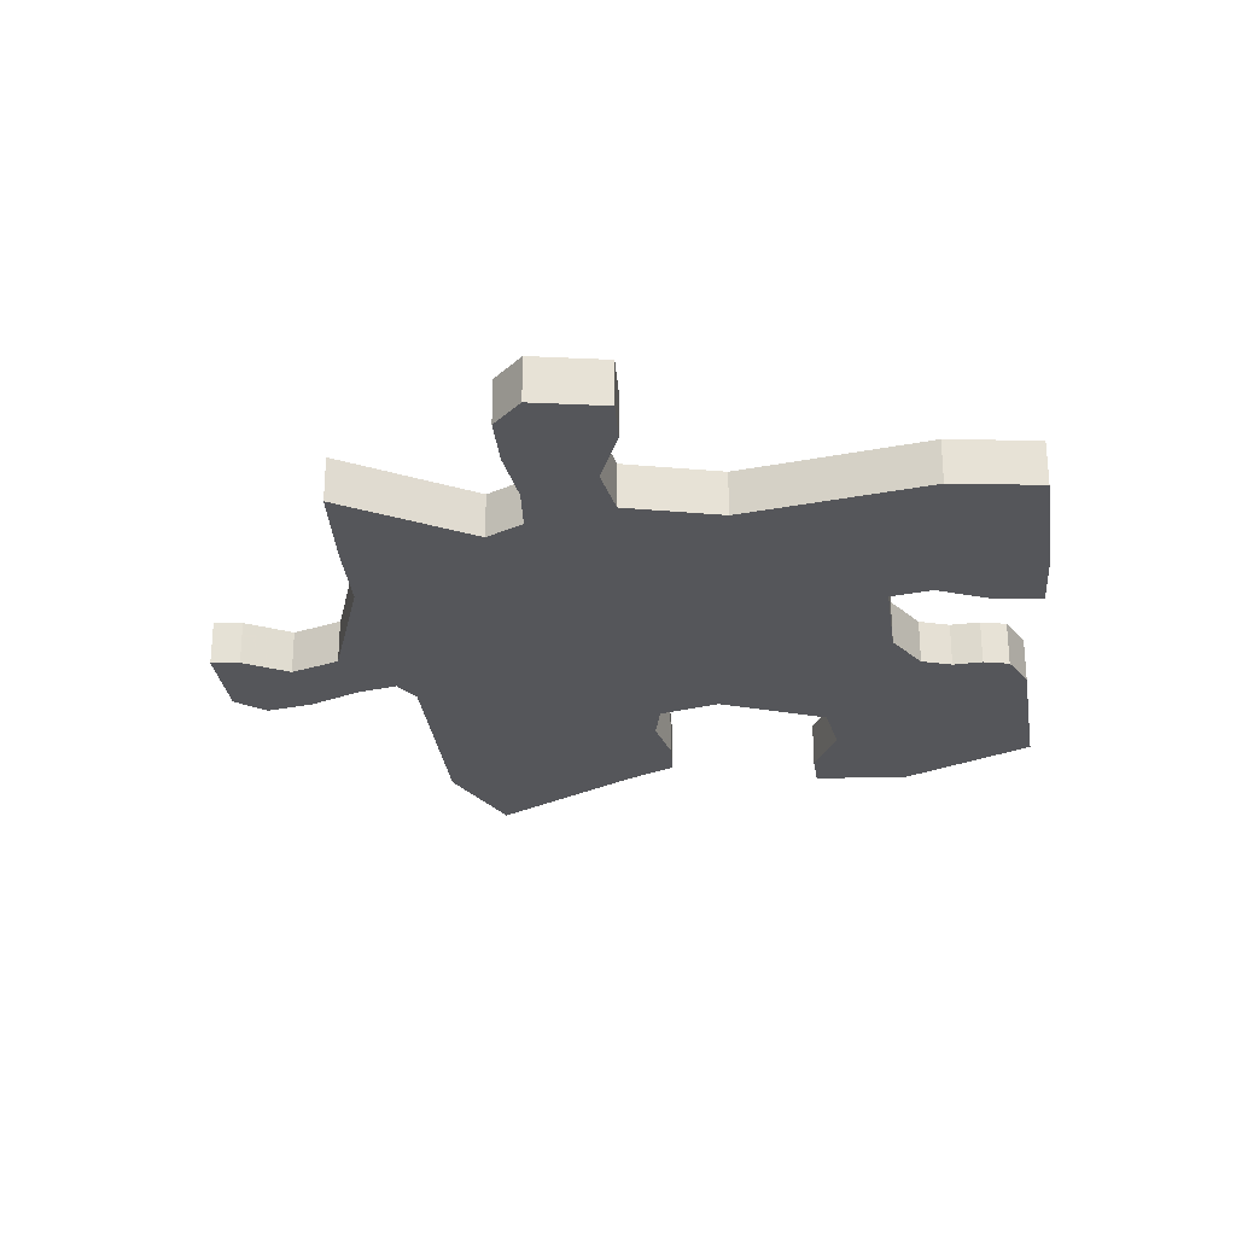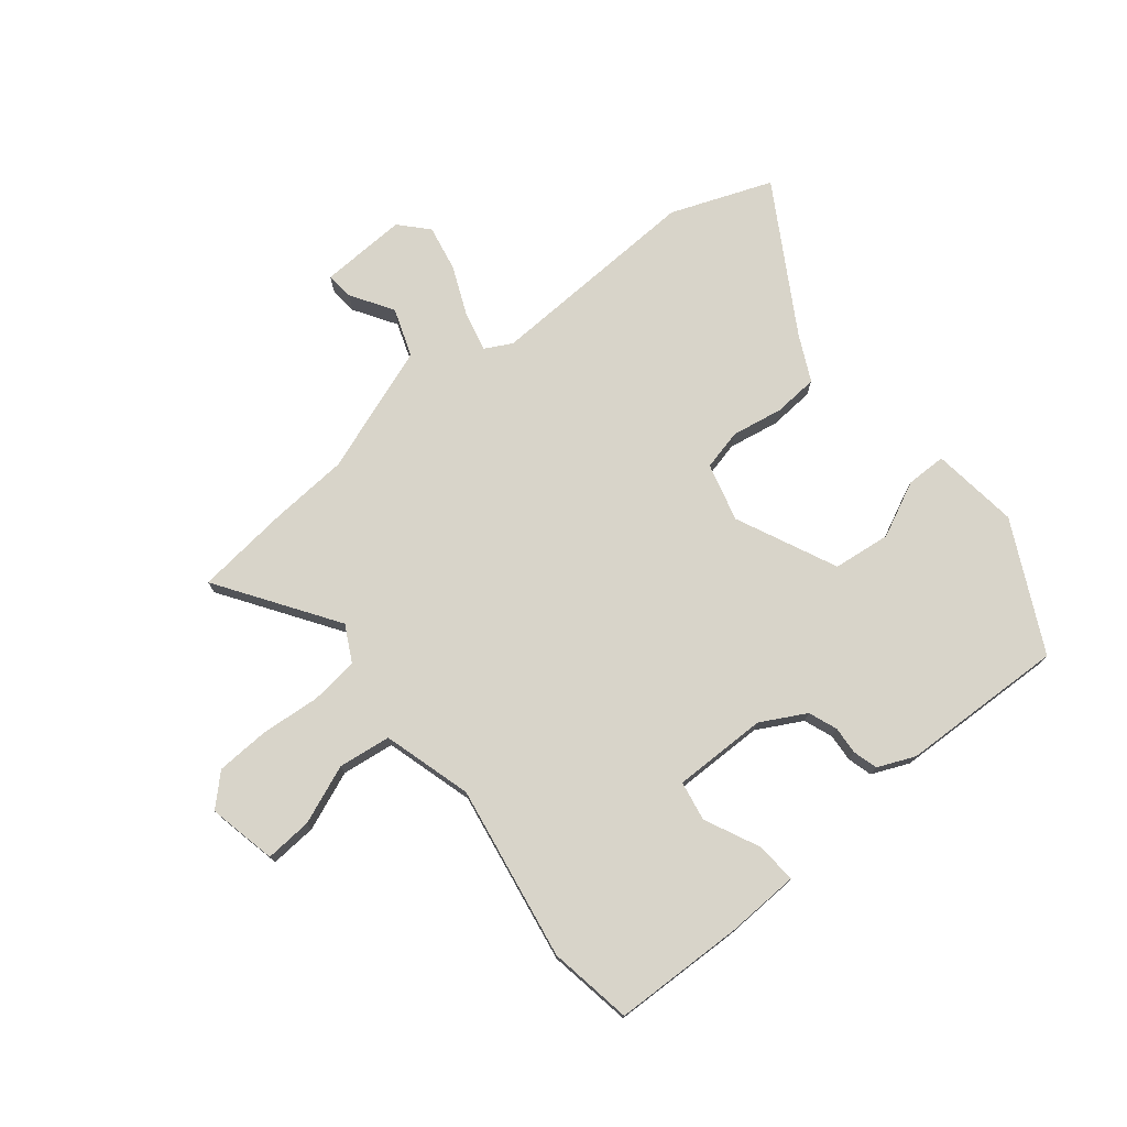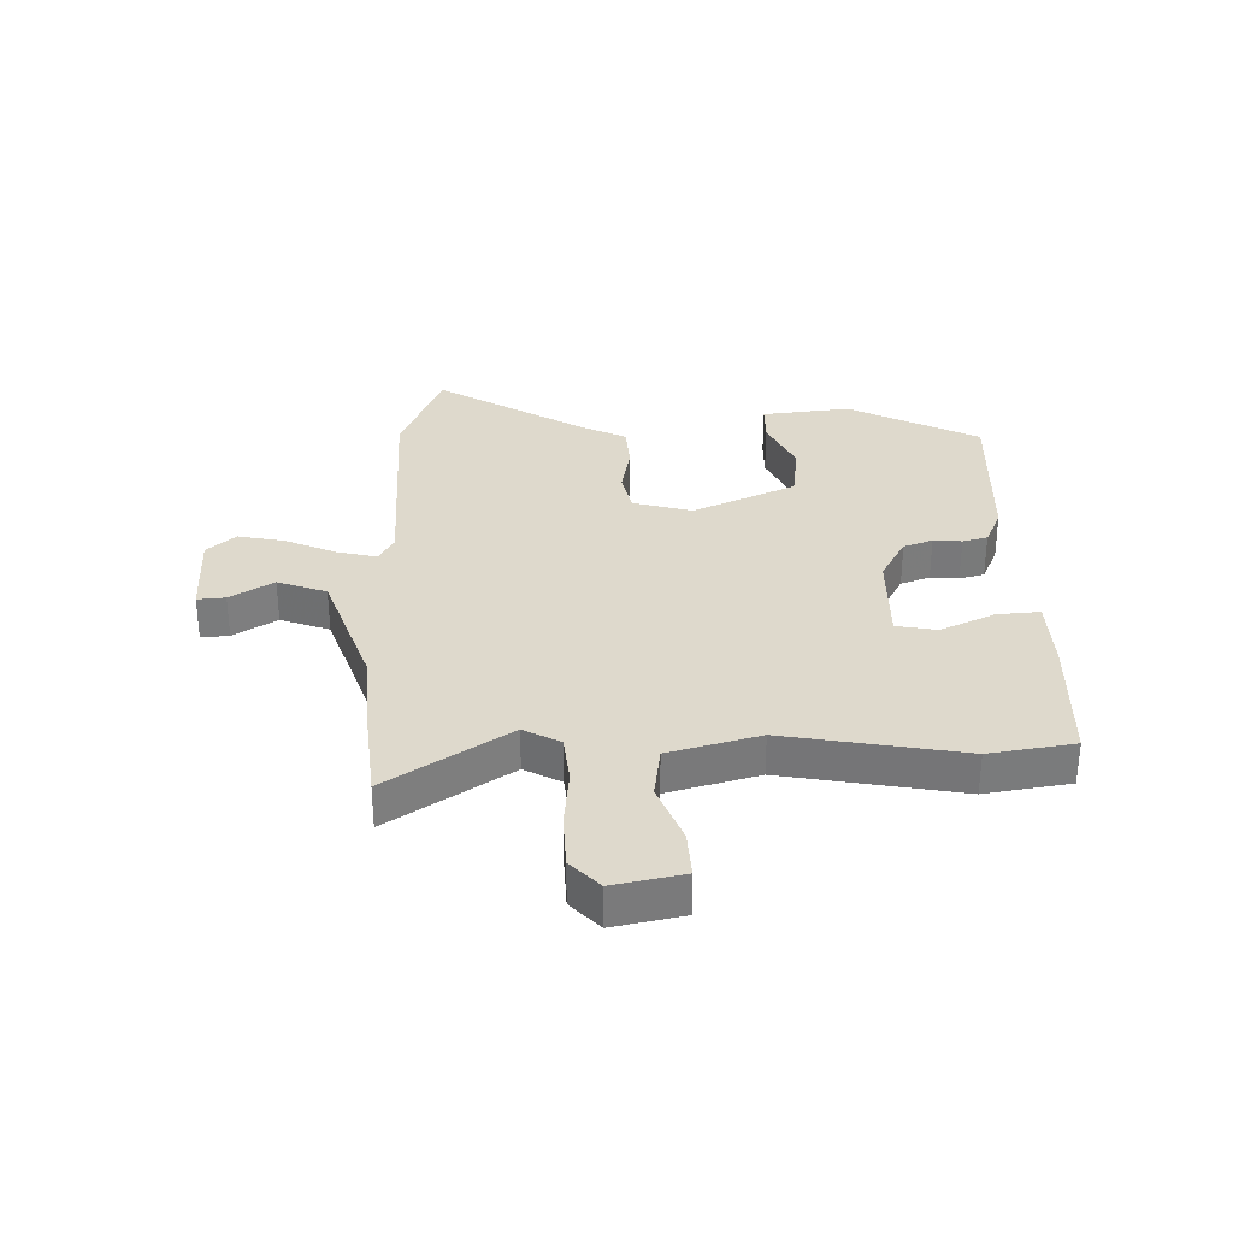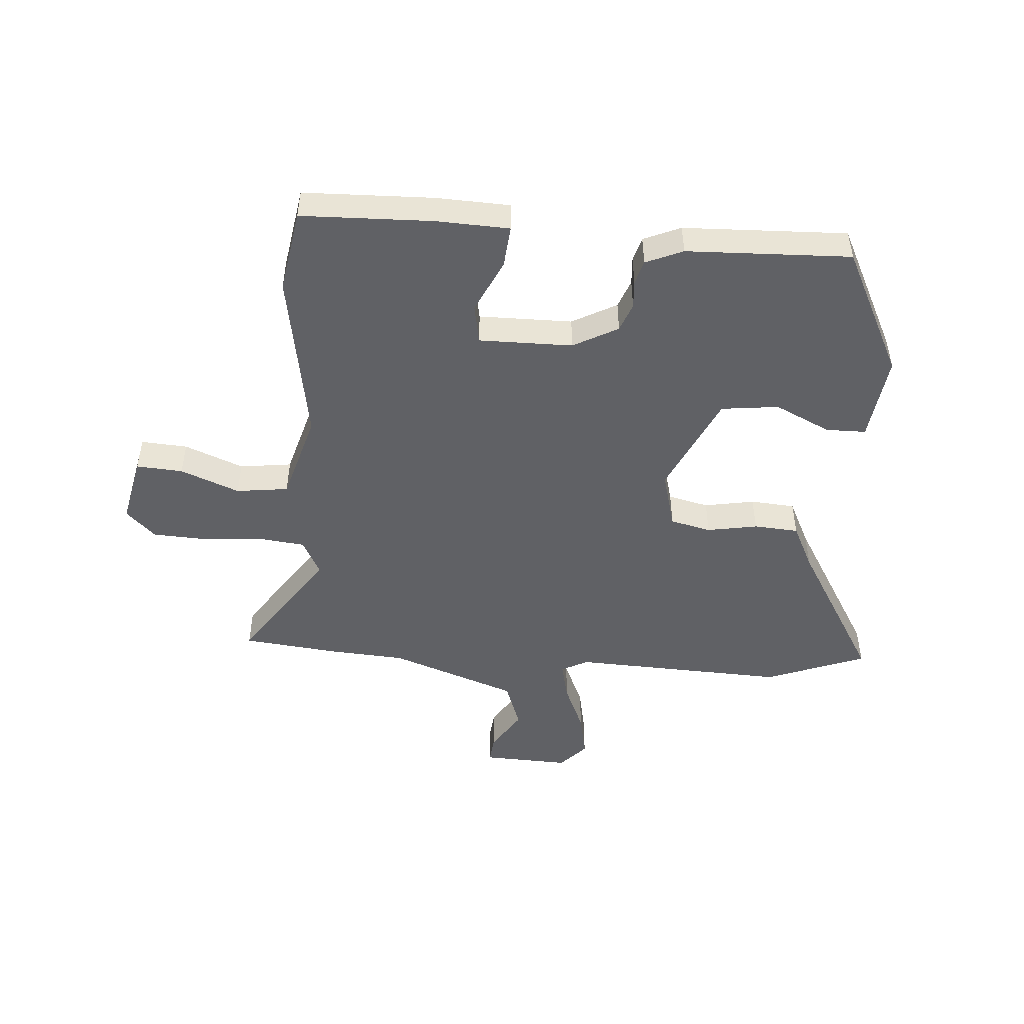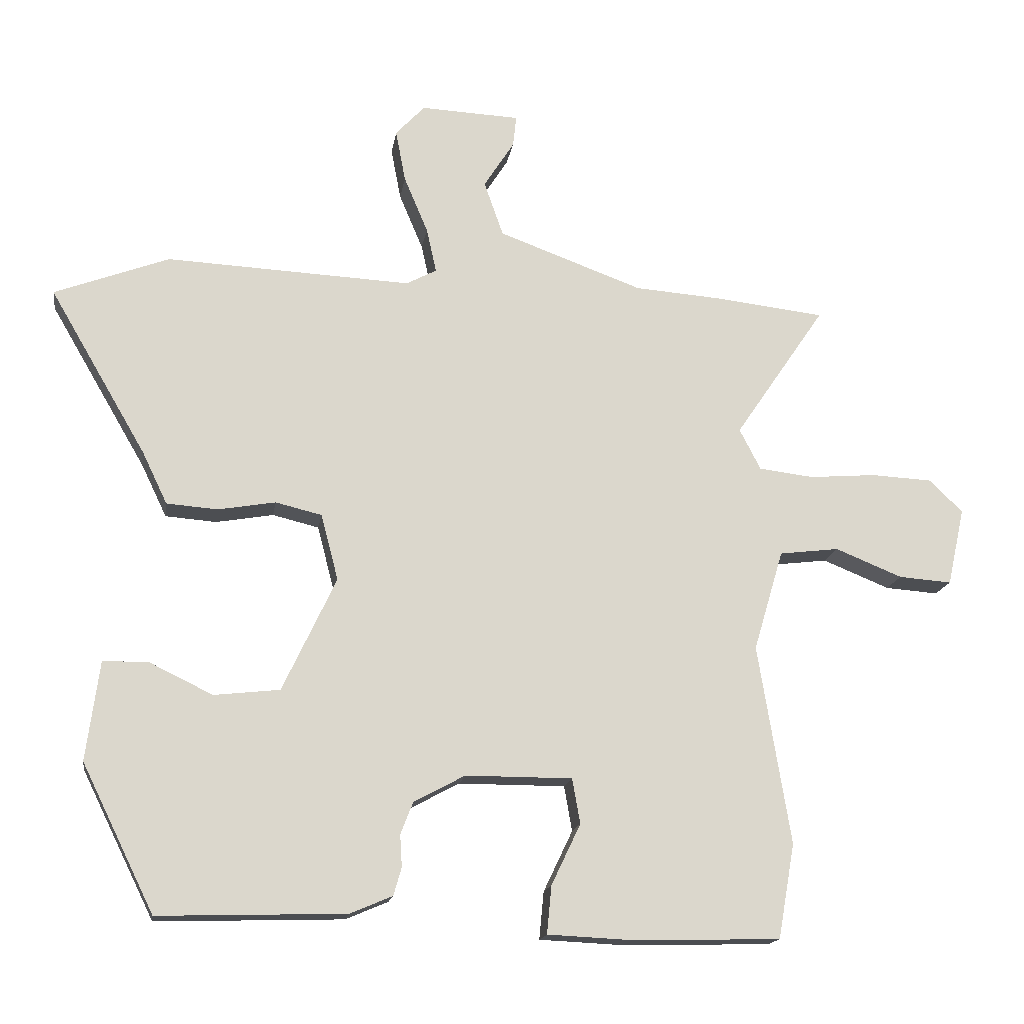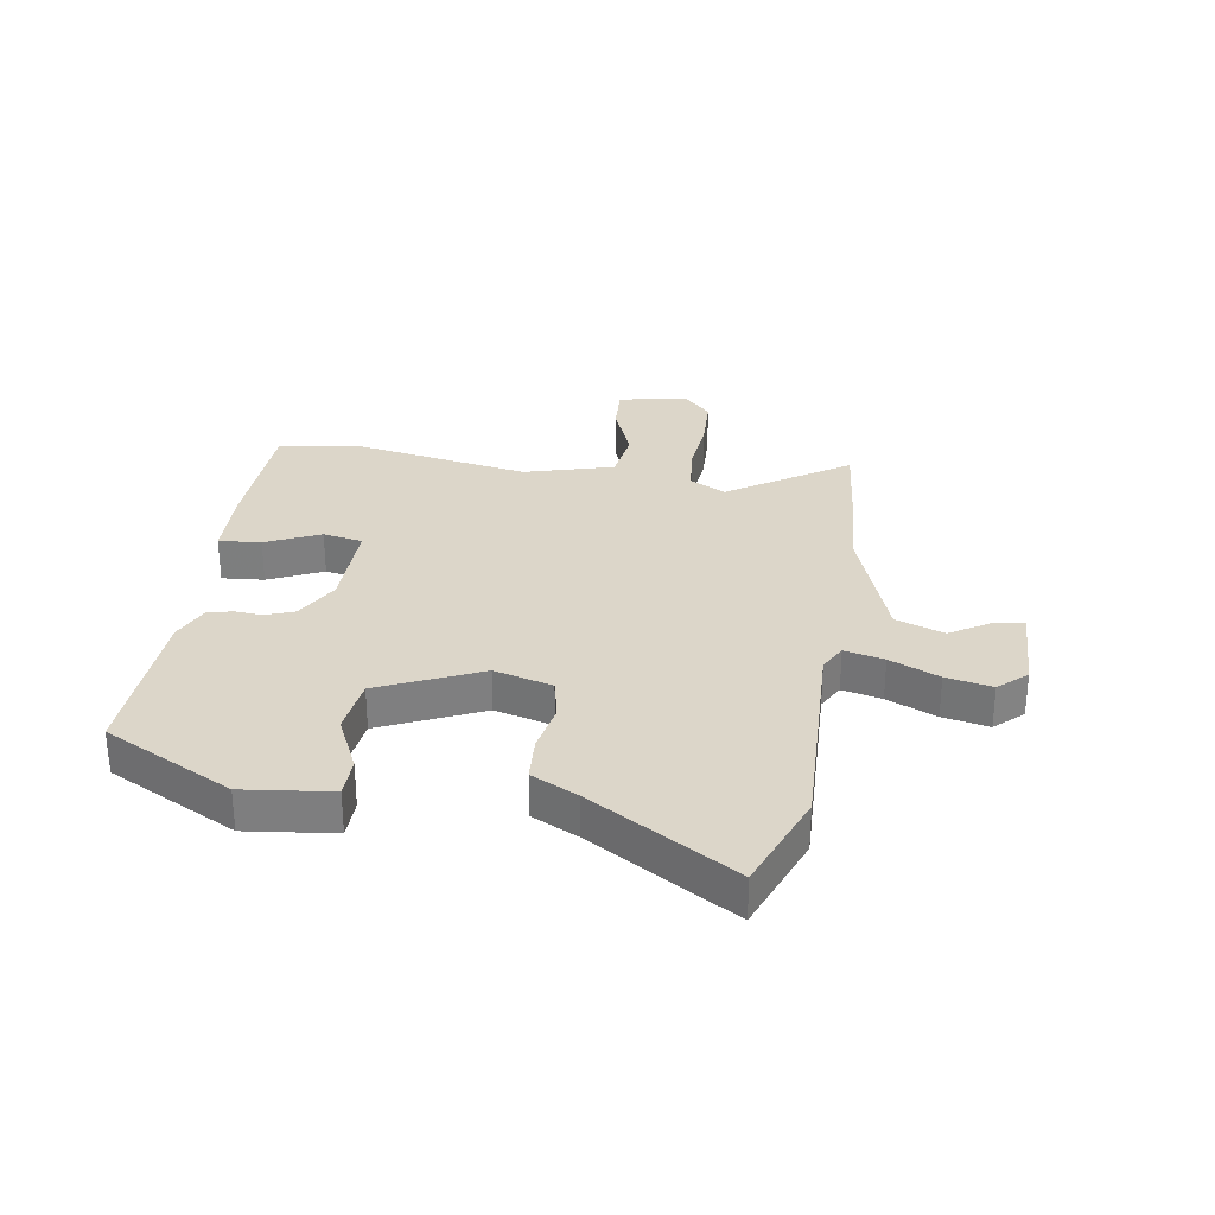
<metadata>
{"format":"obj","ext":"obj","renderer":"f3d","projection":"perspective","resolution":1024,"background":"white","views":[{"elev":-26.0,"azim":98.2,"up":"+Y"},{"elev":75.3,"azim":141.4,"up":"+Y"},{"elev":32.1,"azim":89.6,"up":"+Y"},{"elev":-48.5,"azim":176.1,"up":"+Y"},{"elev":-16.2,"azim":-8.7,"up":"+Z"},{"elev":30.2,"azim":-80.3,"up":"+Y"}]}
</metadata>
<code>
v 0.524 0.07 -0.363
v 0.499 0.07 -0.506
v 0.274 0.07 -0.511
v 0.148 0.07 -0.505
v 0.155 0.07 -0.433
v 0.199 0.07 -0.341
v 0.187 0.07 -0.273
v 0.026 0.07 -0.273
v -0.051 0.07 -0.314
v -0.07 0.07 -0.363
v -0.067 0.07 -0.411
v -0.079 0.07 -0.453
v -0.143 0.07 -0.48
v -0.425 0.07 -0.488
v -0.534 0.07 -0.267
v -0.514 0.07 -0.117
v -0.445 0.07 -0.117
v -0.35 0.07 -0.163
v -0.251 0.07 -0.152
v -0.17 0.07 0.02
v -0.196 0.07 0.12
v -0.266 0.07 0.137
v -0.353 0.07 0.122
v -0.43 0.07 0.128
v -0.468 0.07 0.207
v -0.614 0.07 0.457
v -0.441 0.07 0.522
v -0.071 0.07 0.504
v -0.025 0.07 0.528
v -0.04 0.07 0.596
v -0.076 0.07 0.681
v -0.091 0.07 0.76
v -0.047 0.07 0.807
v 0.103 0.07 0.8
v 0.098 0.07 0.753
v 0.052 0.07 0.681
v 0.081 0.07 0.598
v 0.299 0.07 0.518
v 0.432 0.07 0.508
v 0.596 0.07 0.489
v 0.459 0.07 0.288
v 0.491 0.07 0.226
v 0.574 0.07 0.216
v 0.675 0.07 0.224
v 0.767 0.07 0.219
v 0.817 0.07 0.17
v 0.791 0.07 0.053
v 0.711 0.07 0.059
v 0.61 0.07 0.1
v 0.52 0.07 0.089
v 0.475 0.07 -0.063
v 0.524 0 -0.363
v 0.499 0 -0.506
v 0.274 0 -0.511
v 0.148 0 -0.505
v 0.155 0 -0.433
v 0.199 0 -0.341
v 0.187 0 -0.273
v 0.026 0 -0.273
v -0.051 0 -0.314
v -0.07 0 -0.363
v -0.067 0 -0.411
v -0.079 0 -0.453
v -0.143 0 -0.48
v -0.425 0 -0.488
v -0.534 0 -0.267
v -0.514 0 -0.117
v -0.445 0 -0.117
v -0.35 0 -0.163
v -0.251 0 -0.152
v -0.17 0 0.02
v -0.196 0 0.12
v -0.266 0 0.137
v -0.353 0 0.122
v -0.43 0 0.128
v -0.468 0 0.207
v -0.614 0 0.457
v -0.441 0 0.522
v -0.071 0 0.504
v -0.025 0 0.528
v -0.04 0 0.596
v -0.076 0 0.681
v -0.091 0 0.76
v -0.047 0 0.807
v 0.103 0 0.8
v 0.098 0 0.753
v 0.052 0 0.681
v 0.081 0 0.598
v 0.299 0 0.518
v 0.432 0 0.508
v 0.596 0 0.489
v 0.459 0 0.288
v 0.491 0 0.226
v 0.574 0 0.216
v 0.675 0 0.224
v 0.767 0 0.219
v 0.817 0 0.17
v 0.791 0 0.053
v 0.711 0 0.059
v 0.61 0 0.1
v 0.52 0 0.089
v 0.475 0 -0.063
f 46 47 48 49
f 46 49 50
f 43 44 45 46
f 42 43 46 50
f 41 42 50 51
f 38 39 40 41
f 37 38 41 51
f 33 34 35 36
f 33 36 37
f 30 31 32 33
f 29 30 33 37
f 25 26 27 28
f 25 28 29
f 22 23 24 25
f 21 22 25 29
f 20 21 29 37
f 15 16 17 18
f 15 18 19
f 14 15 19
f 13 14 19
f 10 11 12 13
f 9 10 13 19
f 8 9 19 20
f 3 4 5 6
f 3 6 7
f 2 3 7
f 1 2 7
f 51 1 7
f 20 37 51
f 7 8 20 51
f 100 99 98 97
f 101 100 97
f 97 96 95 94
f 101 97 94 93
f 102 101 93 92
f 92 91 90 89
f 102 92 89 88
f 87 86 85 84
f 88 87 84
f 84 83 82 81
f 88 84 81 80
f 79 78 77 76
f 80 79 76
f 76 75 74 73
f 80 76 73 72
f 88 80 72 71
f 69 68 67 66
f 70 69 66
f 70 66 65
f 70 65 64
f 64 63 62 61
f 70 64 61 60
f 71 70 60 59
f 57 56 55 54
f 58 57 54
f 58 54 53
f 58 53 52
f 58 52 102
f 102 88 71
f 102 71 59 58
f 1 52 53 2
f 2 53 54 3
f 3 54 55 4
f 4 55 56 5
f 5 56 57 6
f 6 57 58 7
f 7 58 59 8
f 8 59 60 9
f 9 60 61 10
f 10 61 62 11
f 11 62 63 12
f 12 63 64 13
f 13 64 65 14
f 14 65 66 15
f 15 66 67 16
f 16 67 68 17
f 17 68 69 18
f 18 69 70 19
f 19 70 71 20
f 20 71 72 21
f 21 72 73 22
f 22 73 74 23
f 23 74 75 24
f 24 75 76 25
f 25 76 77 26
f 26 77 78 27
f 27 78 79 28
f 28 79 80 29
f 29 80 81 30
f 30 81 82 31
f 31 82 83 32
f 32 83 84 33
f 33 84 85 34
f 34 85 86 35
f 35 86 87 36
f 36 87 88 37
f 37 88 89 38
f 38 89 90 39
f 39 90 91 40
f 40 91 92 41
f 41 92 93 42
f 42 93 94 43
f 43 94 95 44
f 44 95 96 45
f 45 96 97 46
f 46 97 98 47
f 47 98 99 48
f 48 99 100 49
f 49 100 101 50
f 50 101 102 51
f 51 102 52 1

</code>
